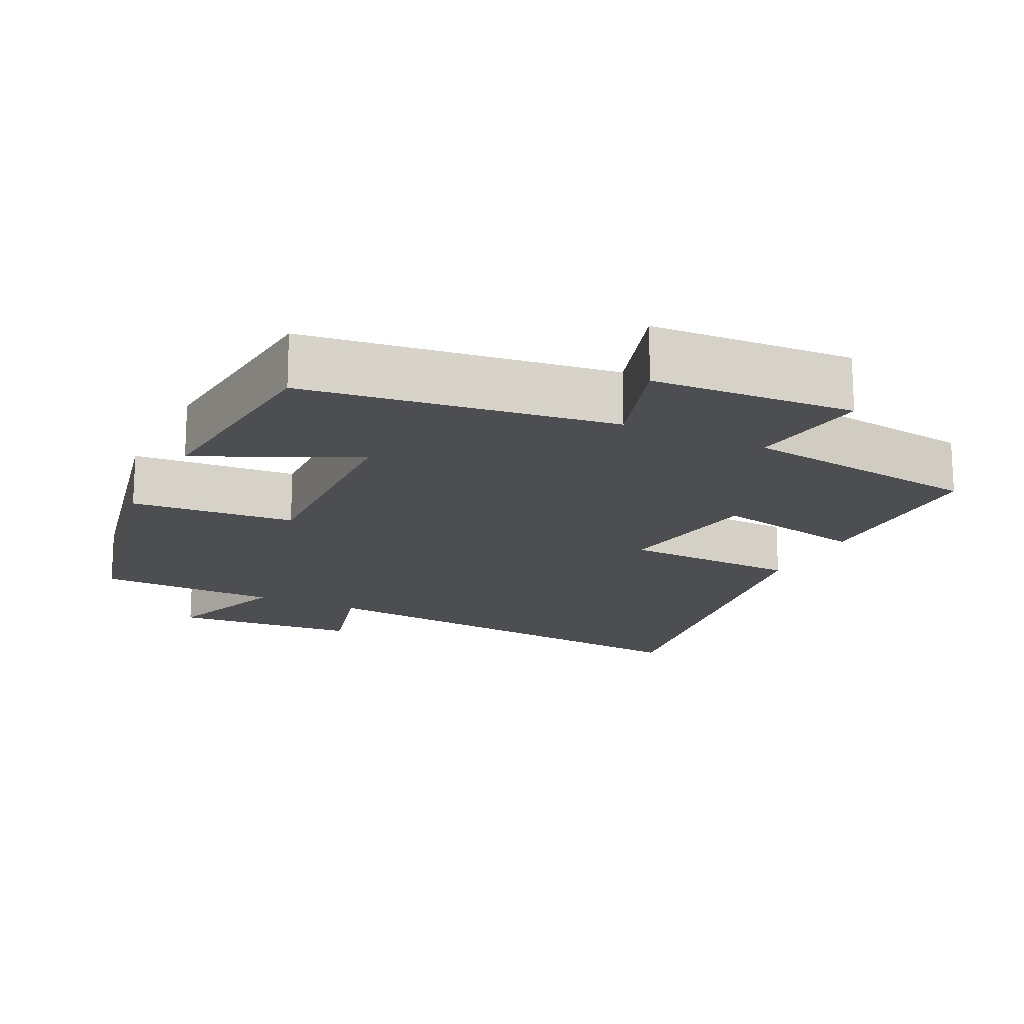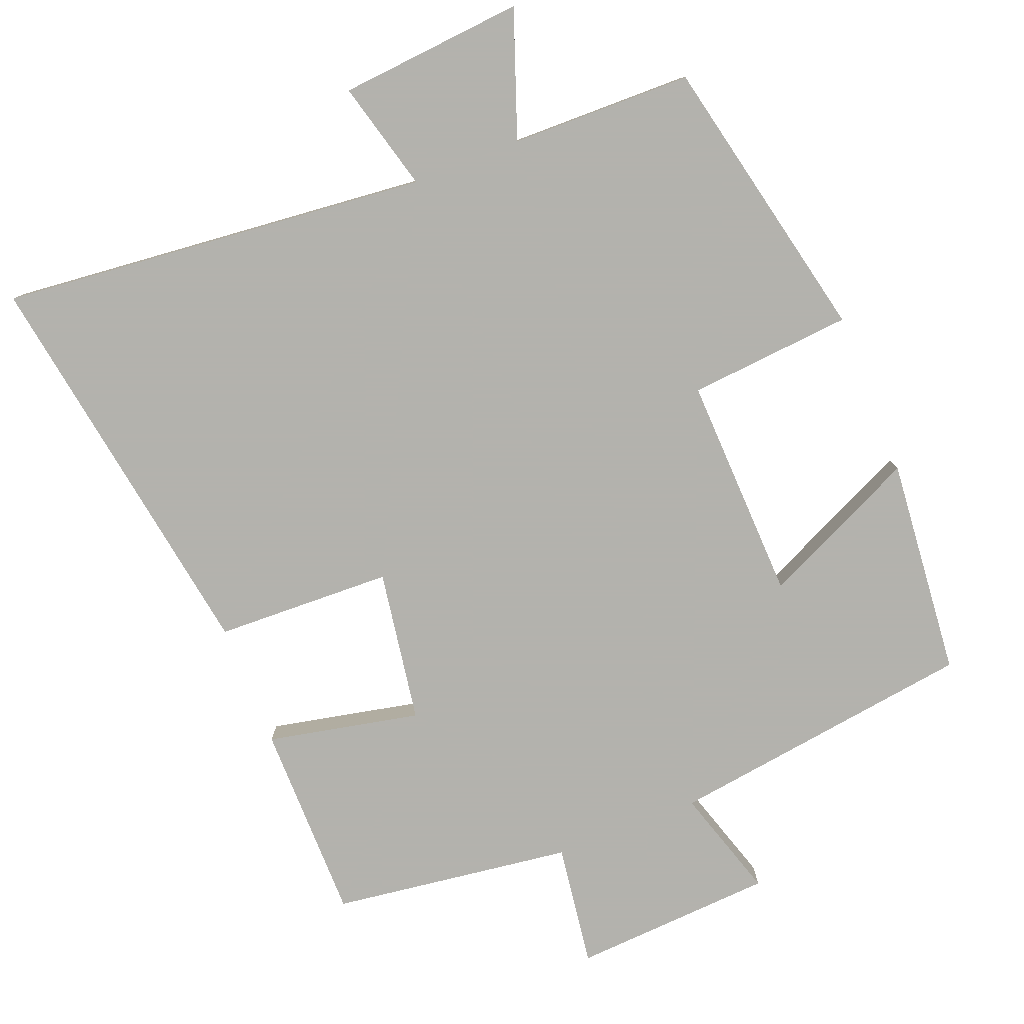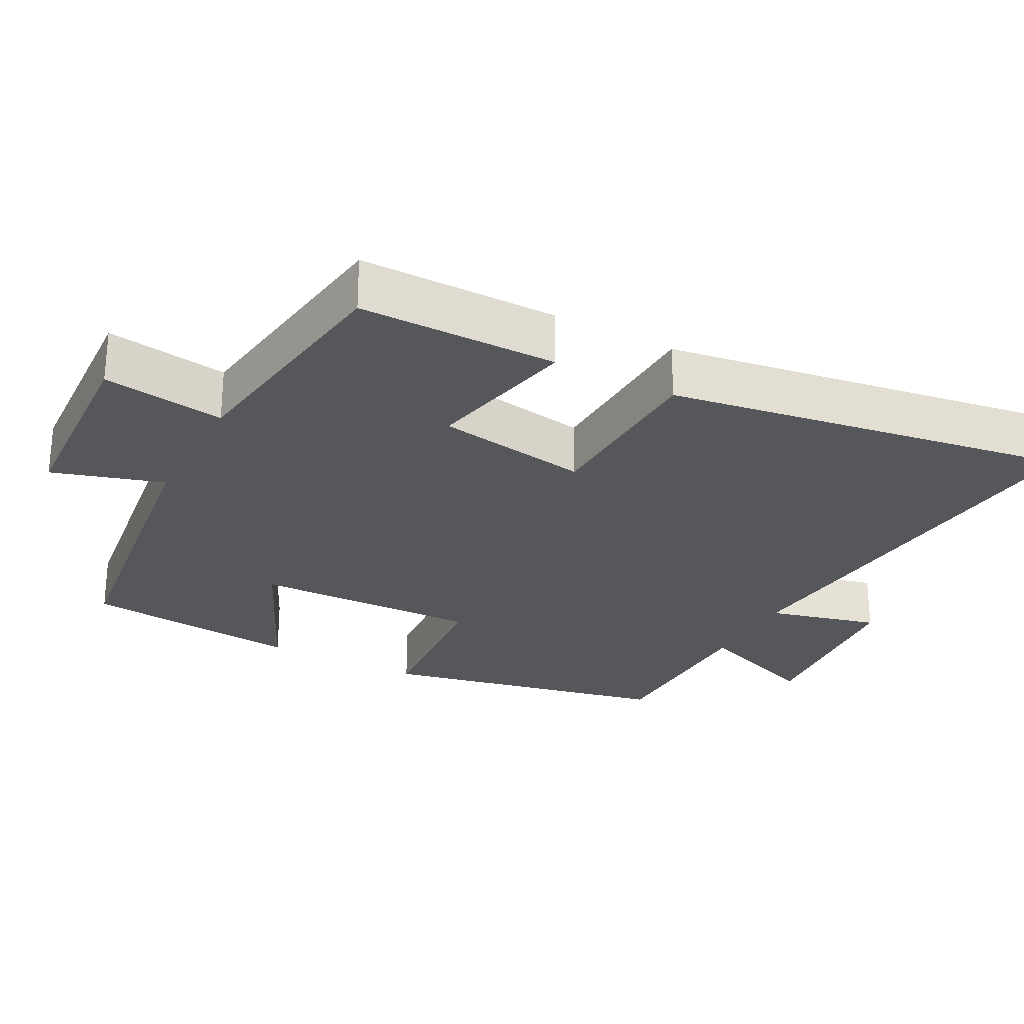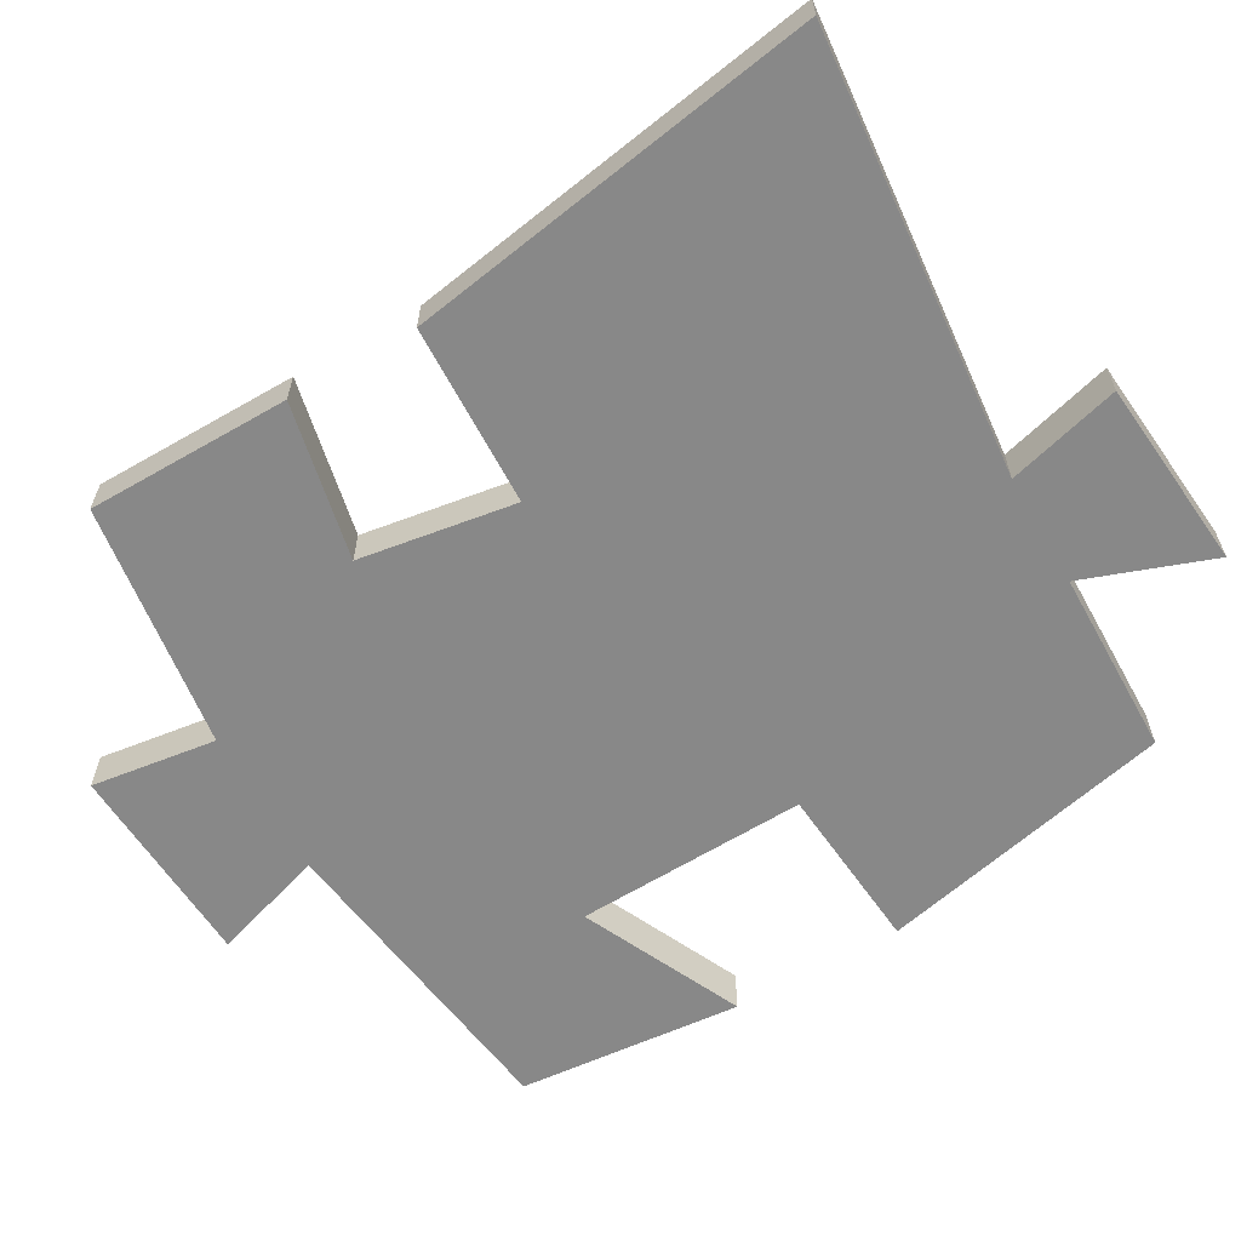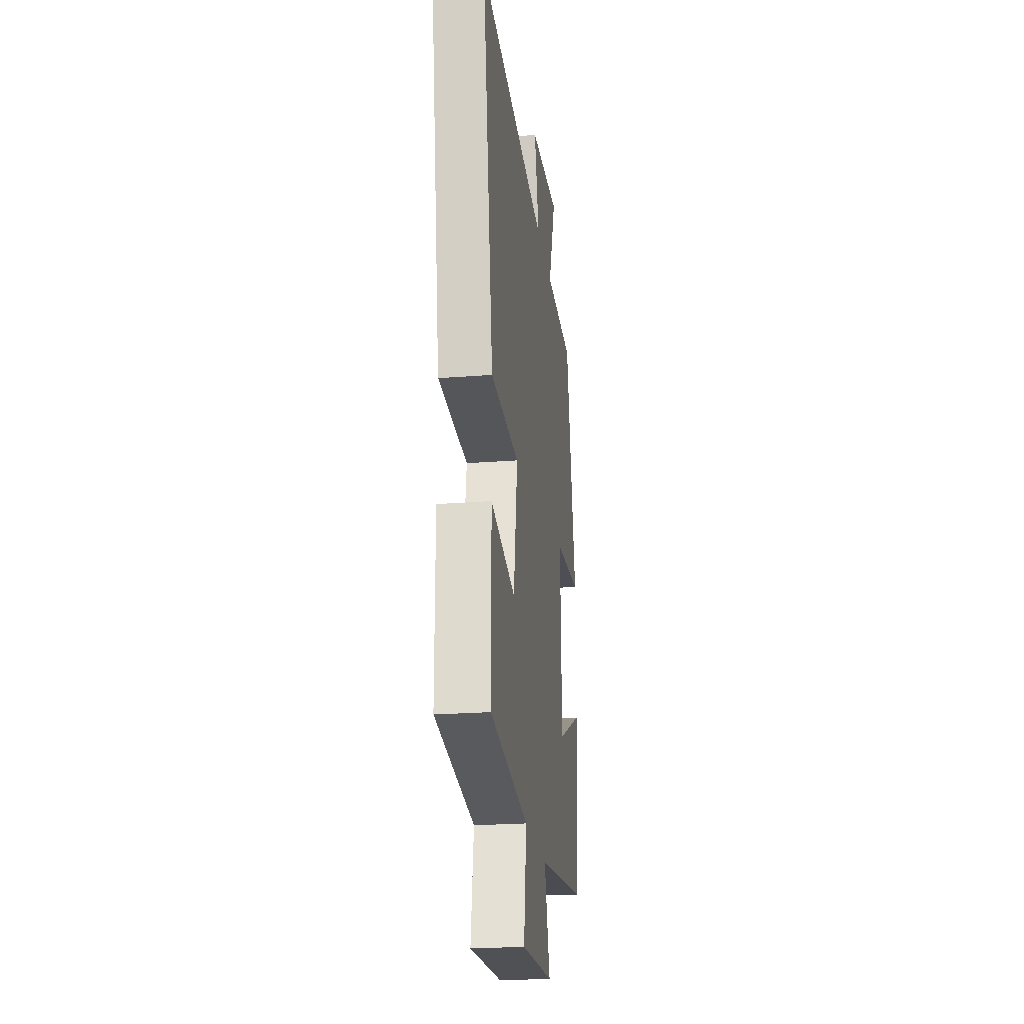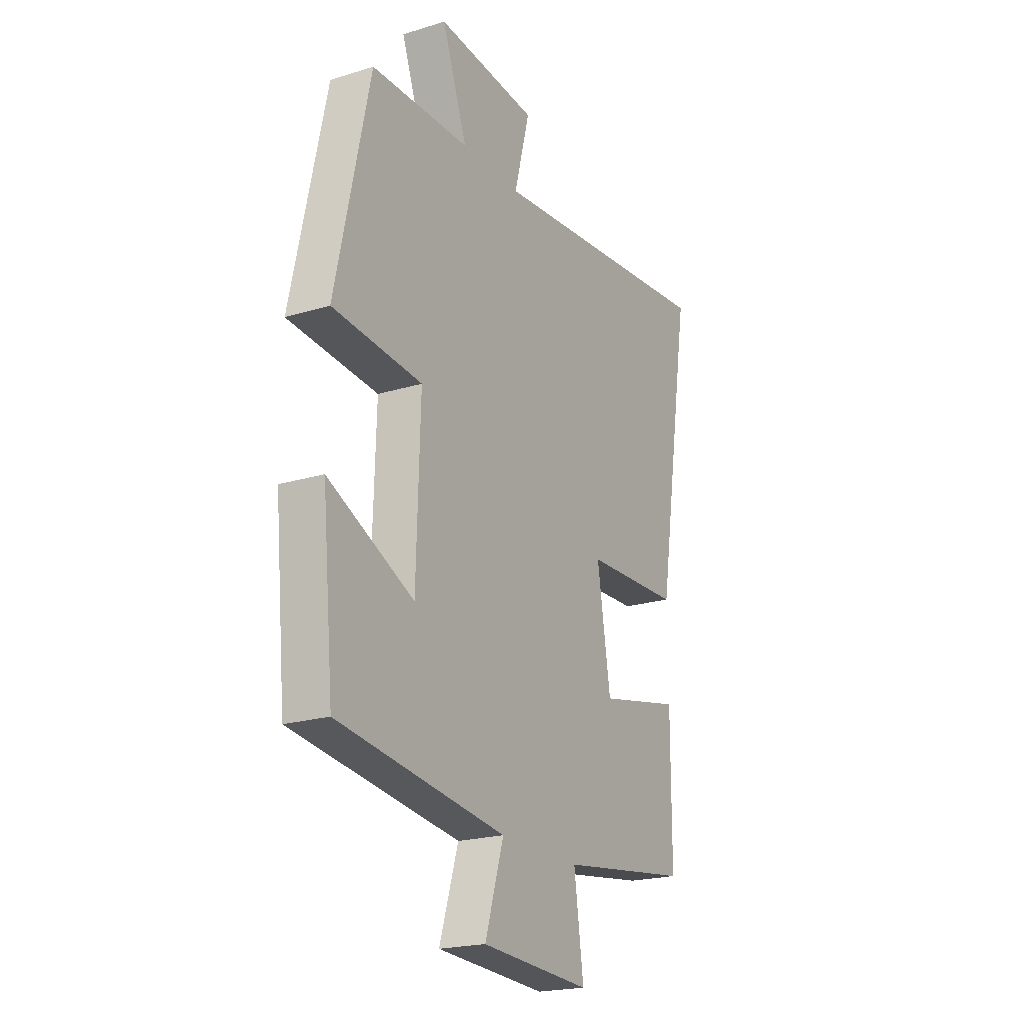
<metadata>
{"format":"obj","ext":"obj","renderer":"f3d","projection":"perspective","resolution":1024,"background":"white","views":[{"elev":-17.0,"azim":154.1,"up":"+Y"},{"elev":-79.4,"azim":21.7,"up":"+Y"},{"elev":-27.1,"azim":-118.1,"up":"+Y"},{"elev":-62.8,"azim":-60.0,"up":"+Y"},{"elev":-23.2,"azim":-82.4,"up":"+Z"},{"elev":-21.1,"azim":118.8,"up":"+Z"}]}
</metadata>
<code>
v 0.471 0.07 -0.442
v 0.043 0.07 -0.5
v 0.091 0.07 -0.654
v -0.189 0.07 -0.67
v -0.165 0.07 -0.5
v -0.499 0.07 -0.454
v -0.5 0.07 -0.178
v -0.288 0.07 -0.223
v -0.254 0.07 -0.011
v -0.5 0.07 -0.002
v -0.59 0.07 0.56
v 0.007 0.07 0.5
v -0.033 0.07 0.653
v 0.225 0.07 0.675
v 0.161 0.07 0.5
v 0.413 0.07 0.495
v 0.5 0.07 0.094
v 0.272 0.07 0.075
v 0.282 0.07 -0.239
v 0.5 0.07 -0.138
v 0.471 0 -0.442
v 0.043 0 -0.5
v 0.091 0 -0.654
v -0.189 0 -0.67
v -0.165 0 -0.5
v -0.499 0 -0.454
v -0.5 0 -0.178
v -0.288 0 -0.223
v -0.254 0 -0.011
v -0.5 0 -0.002
v -0.59 0 0.56
v 0.007 0 0.5
v -0.033 0 0.653
v 0.225 0 0.675
v 0.161 0 0.5
v 0.413 0 0.495
v 0.5 0 0.094
v 0.272 0 0.075
v 0.282 0 -0.239
v 0.5 0 -0.138
f 19 20 1 2
f 18 19 2
f 15 16 17 18
f 15 18 2
f 12 13 14 15
f 12 15 2
f 9 10 11 12
f 8 9 12 2
f 5 6 7 8
f 5 8 2 3
f 3 4 5
f 22 21 40 39
f 22 39 38
f 38 37 36 35
f 22 38 35
f 35 34 33 32
f 22 35 32
f 32 31 30 29
f 22 32 29 28
f 28 27 26 25
f 23 22 28 25
f 25 24 23
f 1 21 22 2
f 2 22 23 3
f 3 23 24 4
f 4 24 25 5
f 5 25 26 6
f 6 26 27 7
f 7 27 28 8
f 8 28 29 9
f 9 29 30 10
f 10 30 31 11
f 11 31 32 12
f 12 32 33 13
f 13 33 34 14
f 14 34 35 15
f 15 35 36 16
f 16 36 37 17
f 17 37 38 18
f 18 38 39 19
f 19 39 40 20
f 20 40 21 1

</code>
